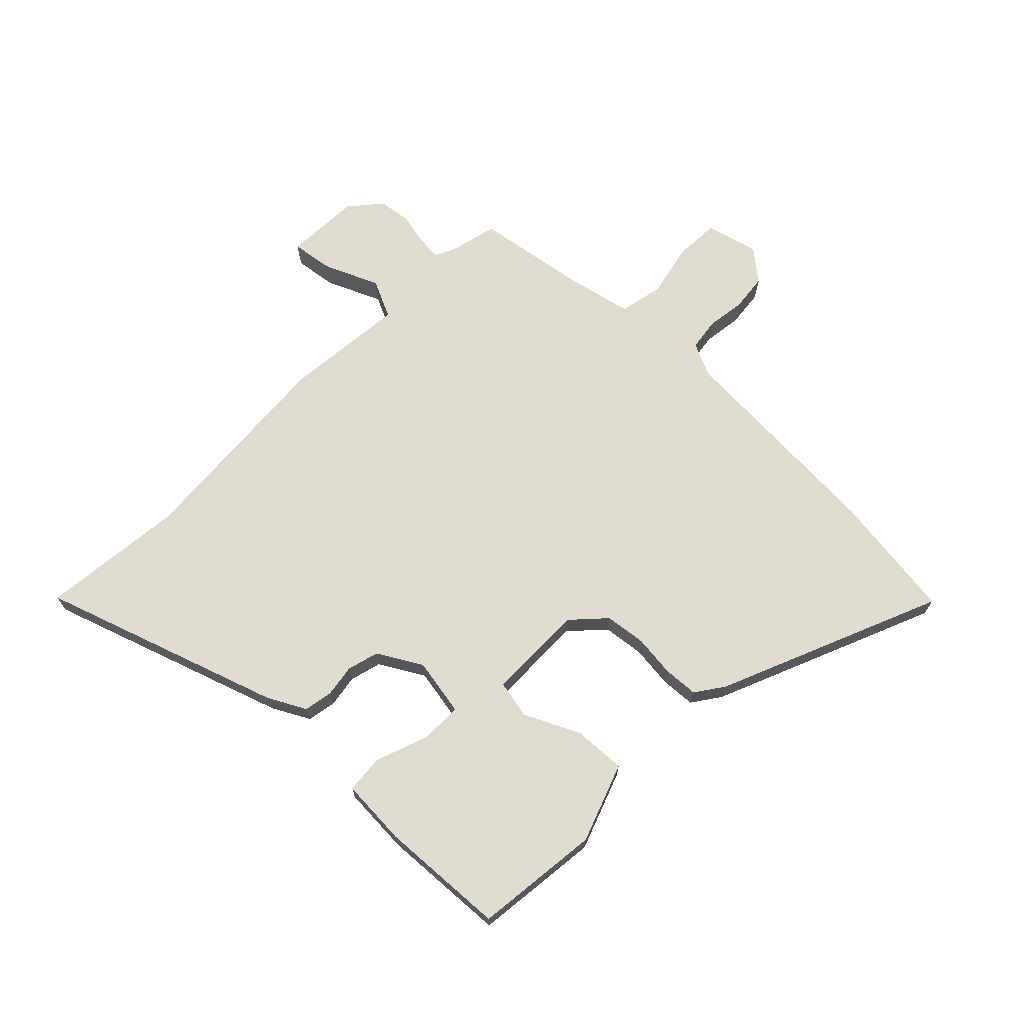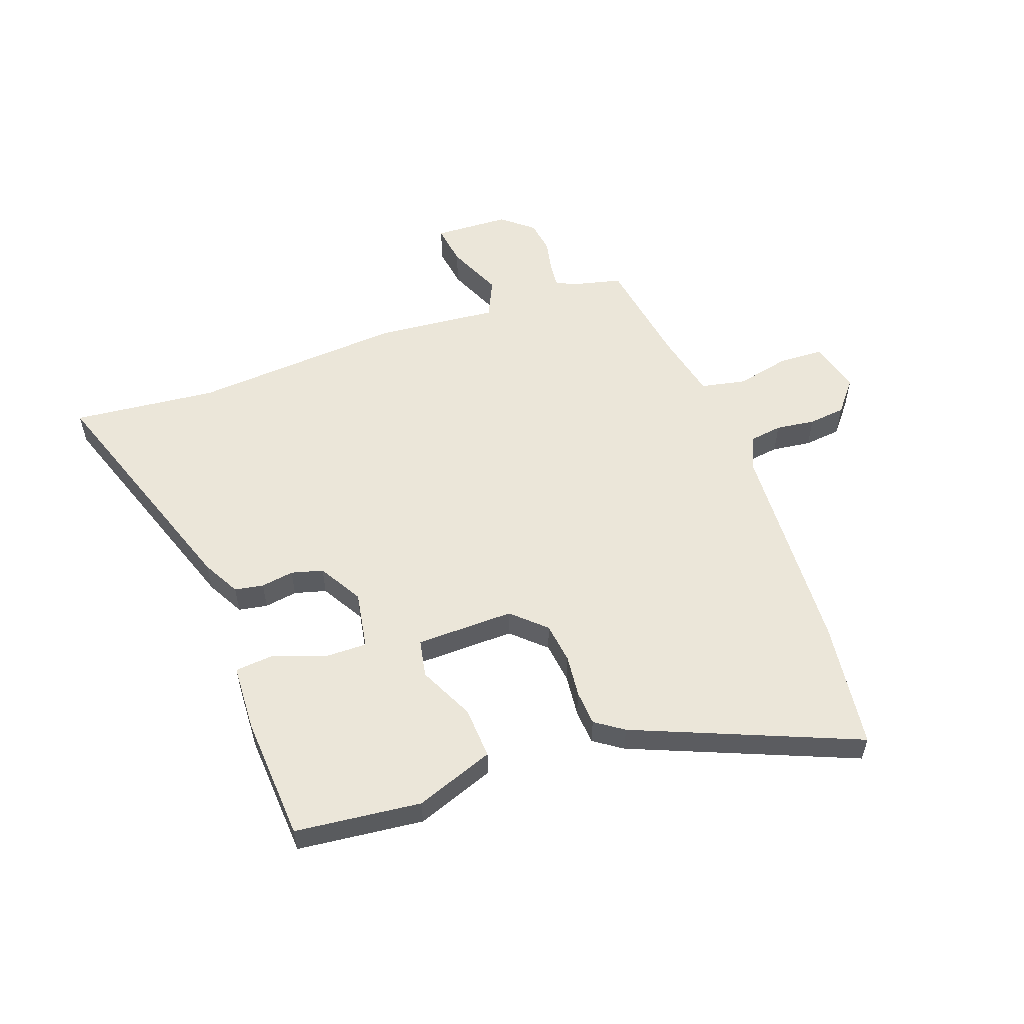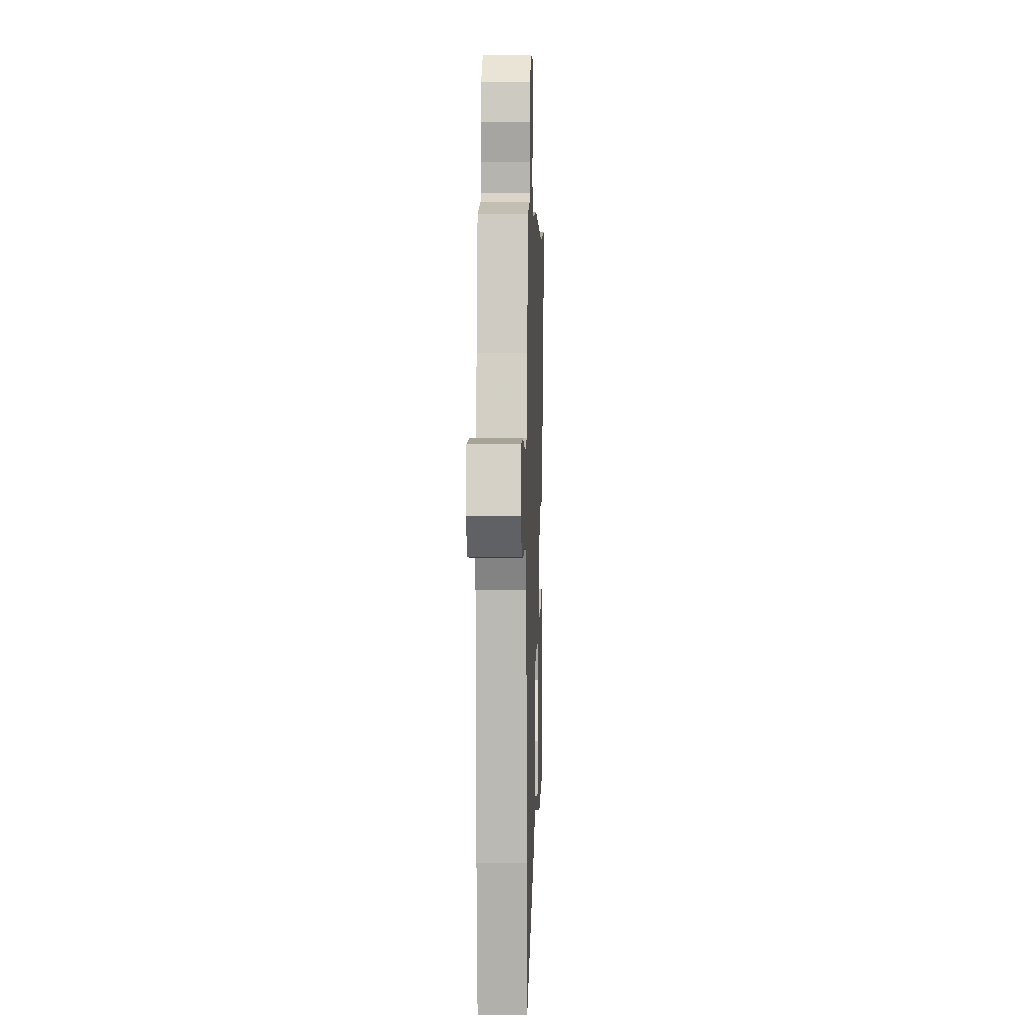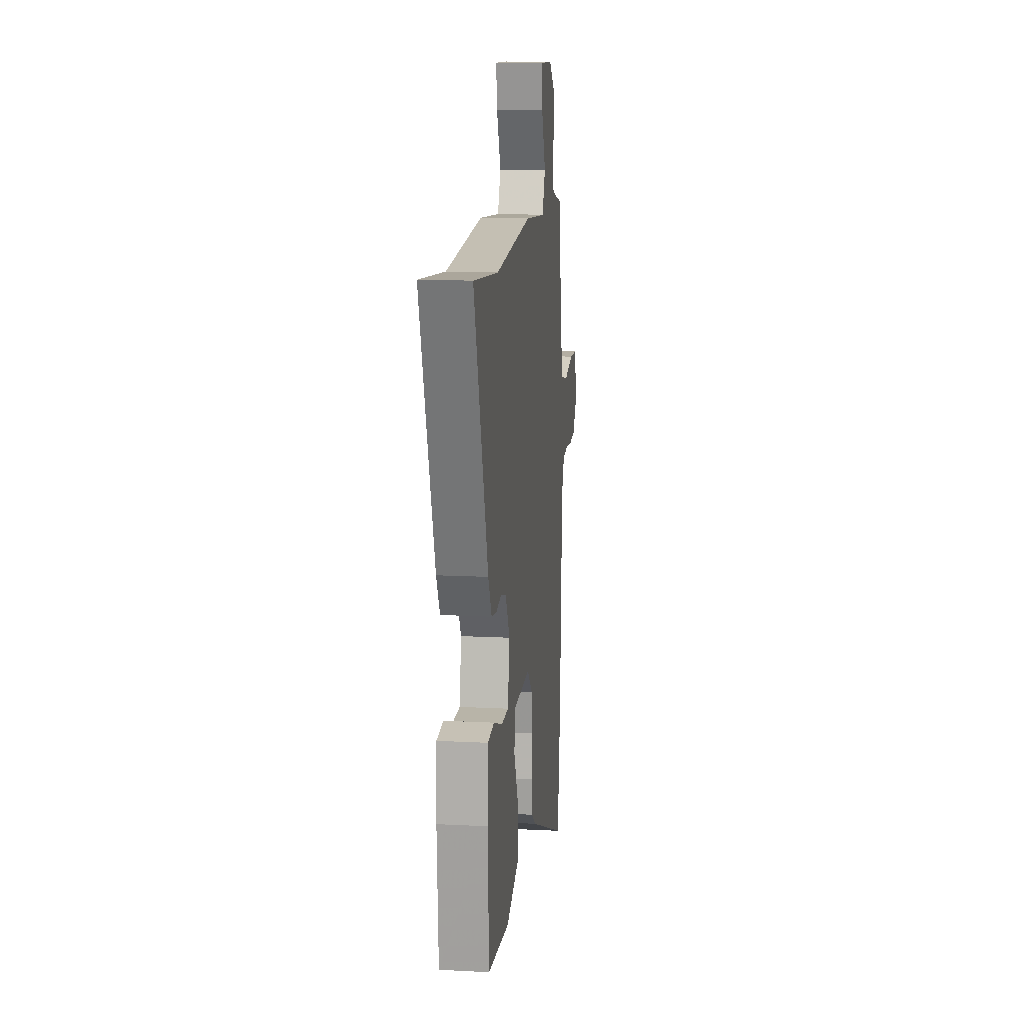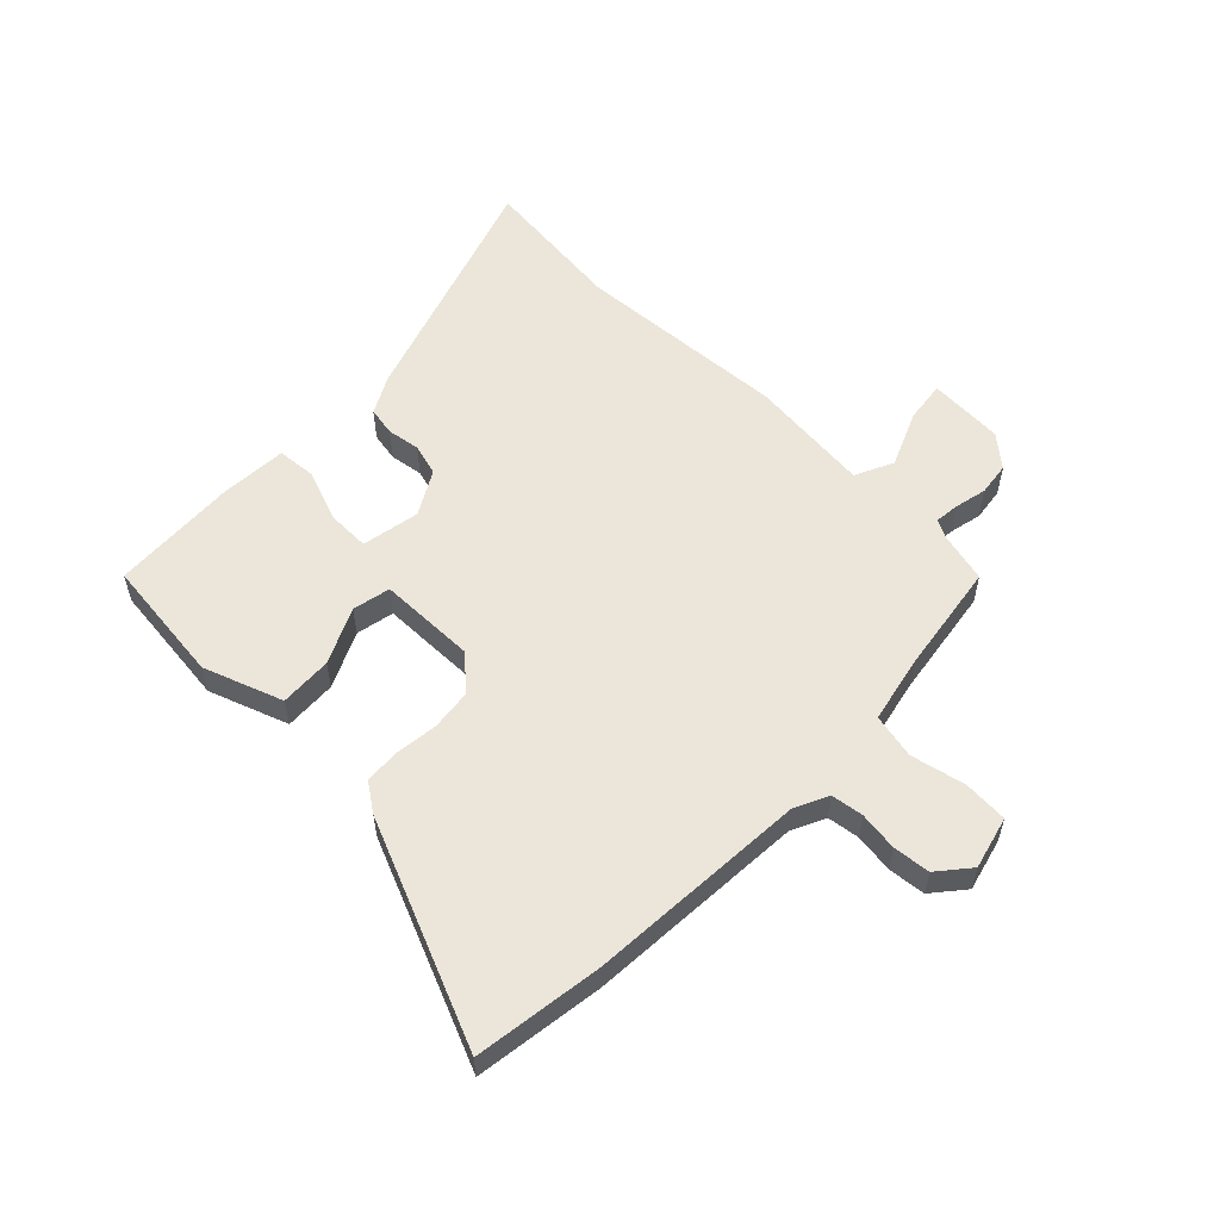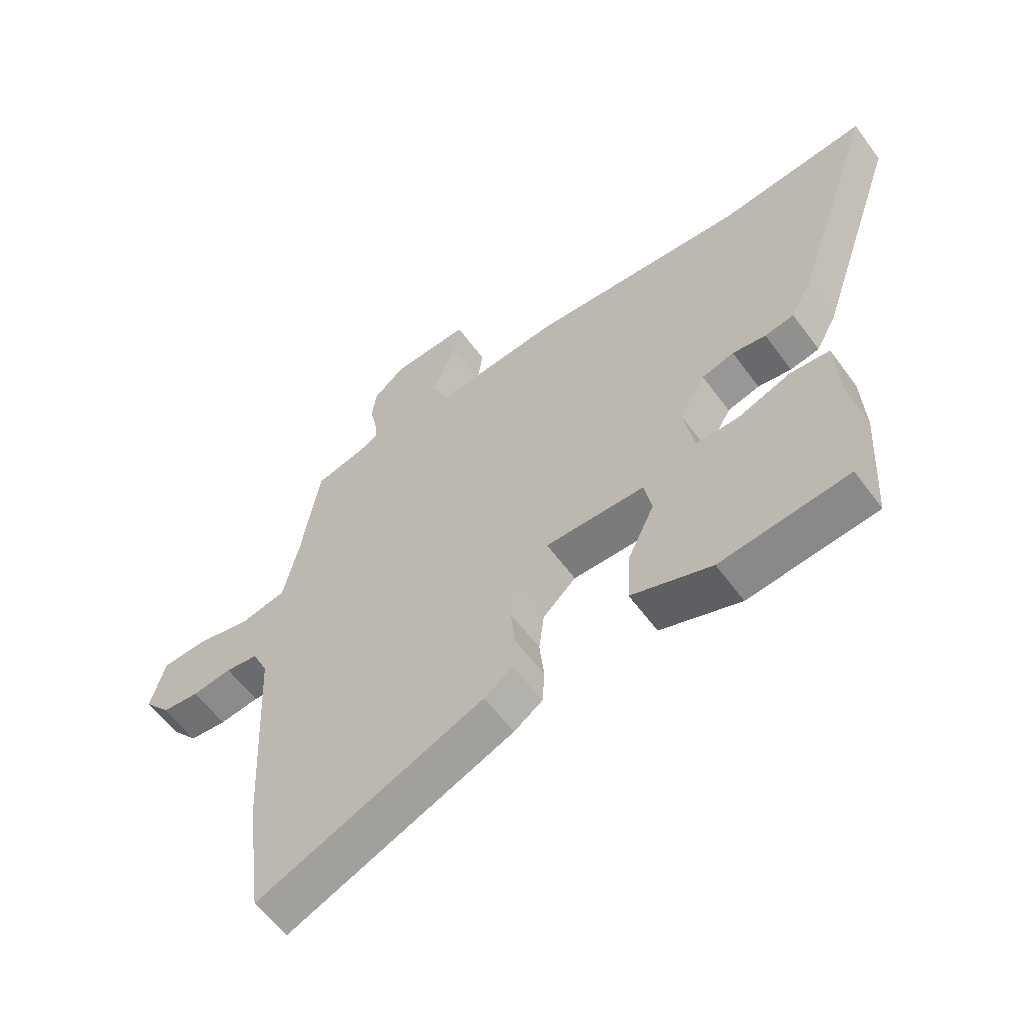
<metadata>
{"format":"obj","ext":"obj","renderer":"f3d","projection":"perspective","resolution":1024,"background":"white","views":[{"elev":69.4,"azim":134.6,"up":"+Y"},{"elev":55.5,"azim":160.1,"up":"+Y"},{"elev":3.7,"azim":-88.1,"up":"+Z"},{"elev":13.8,"azim":96.6,"up":"+Z"},{"elev":56.5,"azim":-135.3,"up":"+Y"},{"elev":-59.1,"azim":36.1,"up":"+Z"}]}
</metadata>
<code>
v 0.394 0.07 0.489
v 0.645 0.07 0.515
v 0.503 0.07 0.099
v 0.468 0.07 0.034
v 0.418 0.07 0.025
v 0.361 0.07 0.034
v 0.306 0.07 0.019
v 0.262 0.07 -0.057
v 0.28 0.07 -0.158
v 0.353 0.07 -0.157
v 0.444 0.07 -0.124
v 0.511 0.07 -0.13
v 0.517 0.07 -0.247
v 0.504 0.07 -0.466
v 0.285 0.07 -0.49
v 0.148 0.07 -0.44
v 0.153 0.07 -0.349
v 0.199 0.07 -0.253
v 0.186 0.07 -0.187
v 0.016 0.07 -0.184
v -0.041 0.07 -0.237
v -0.05 0.07 -0.308
v -0.042 0.07 -0.382
v -0.046 0.07 -0.443
v -0.095 0.07 -0.477
v -0.482 0.07 -0.638
v -0.511 0.07 -0.415
v -0.531 0.07 -0.032
v -0.558 0.07 0.026
v -0.614 0.07 0.034
v -0.682 0.07 0.025
v -0.746 0.07 0.032
v -0.791 0.07 0.087
v -0.767 0.07 0.178
v -0.69 0.07 0.182
v -0.596 0.07 0.161
v -0.518 0.07 0.177
v -0.492 0.07 0.293
v -0.461 0.07 0.486
v -0.375 0.07 0.507
v -0.342 0.07 0.523
v -0.346 0.07 0.566
v -0.358 0.07 0.622
v -0.35 0.07 0.679
v -0.296 0.07 0.724
v -0.165 0.07 0.73
v -0.175 0.07 0.658
v -0.217 0.07 0.562
v -0.186 0.07 0.496
v 0.026 0.07 0.516
v 0.394 0 0.489
v 0.645 0 0.515
v 0.503 0 0.099
v 0.468 0 0.034
v 0.418 0 0.025
v 0.361 0 0.034
v 0.306 0 0.019
v 0.262 0 -0.057
v 0.28 0 -0.158
v 0.353 0 -0.157
v 0.444 0 -0.124
v 0.511 0 -0.13
v 0.517 0 -0.247
v 0.504 0 -0.466
v 0.285 0 -0.49
v 0.148 0 -0.44
v 0.153 0 -0.349
v 0.199 0 -0.253
v 0.186 0 -0.187
v 0.016 0 -0.184
v -0.041 0 -0.237
v -0.05 0 -0.308
v -0.042 0 -0.382
v -0.046 0 -0.443
v -0.095 0 -0.477
v -0.482 0 -0.638
v -0.511 0 -0.415
v -0.531 0 -0.032
v -0.558 0 0.026
v -0.614 0 0.034
v -0.682 0 0.025
v -0.746 0 0.032
v -0.791 0 0.087
v -0.767 0 0.178
v -0.69 0 0.182
v -0.596 0 0.161
v -0.518 0 0.177
v -0.492 0 0.293
v -0.461 0 0.486
v -0.375 0 0.507
v -0.342 0 0.523
v -0.346 0 0.566
v -0.358 0 0.622
v -0.35 0 0.679
v -0.296 0 0.724
v -0.165 0 0.73
v -0.175 0 0.658
v -0.217 0 0.562
v -0.186 0 0.496
v 0.026 0 0.516
f 49 50 1
f 46 47 48
f 45 46 48
f 44 45 48
f 43 44 48
f 42 43 48
f 41 42 48 49
f 40 41 49
f 38 39 40 49
f 37 38 49 1
f 34 35 36
f 33 34 36
f 32 33 36
f 31 32 36
f 30 31 36
f 29 30 36 37
f 1 2 3
f 37 1 3
f 29 37 3
f 28 29 3
f 26 27 28
f 25 26 28
f 24 25 28
f 23 24 28
f 22 23 28
f 21 22 28
f 20 21 28
f 19 20 28
f 16 17 18
f 15 16 18
f 14 15 18
f 13 14 18
f 12 13 18
f 11 12 18
f 10 11 18
f 9 10 18 19
f 8 9 19 28
f 3 4 5 6
f 3 6 7
f 28 3 7
f 7 8 28
f 51 100 99
f 98 97 96
f 98 96 95
f 98 95 94
f 98 94 93
f 98 93 92
f 99 98 92 91
f 99 91 90
f 99 90 89 88
f 51 99 88 87
f 86 85 84
f 86 84 83
f 86 83 82
f 86 82 81
f 86 81 80
f 87 86 80 79
f 53 52 51
f 53 51 87
f 53 87 79
f 53 79 78
f 78 77 76
f 78 76 75
f 78 75 74
f 78 74 73
f 78 73 72
f 78 72 71
f 78 71 70
f 78 70 69
f 68 67 66
f 68 66 65
f 68 65 64
f 68 64 63
f 68 63 62
f 68 62 61
f 68 61 60
f 69 68 60 59
f 78 69 59 58
f 56 55 54 53
f 57 56 53
f 57 53 78
f 78 58 57
f 1 51 52 2
f 2 52 53 3
f 3 53 54 4
f 4 54 55 5
f 5 55 56 6
f 6 56 57 7
f 7 57 58 8
f 8 58 59 9
f 9 59 60 10
f 10 60 61 11
f 11 61 62 12
f 12 62 63 13
f 13 63 64 14
f 14 64 65 15
f 15 65 66 16
f 16 66 67 17
f 17 67 68 18
f 18 68 69 19
f 19 69 70 20
f 20 70 71 21
f 21 71 72 22
f 22 72 73 23
f 23 73 74 24
f 24 74 75 25
f 25 75 76 26
f 26 76 77 27
f 27 77 78 28
f 28 78 79 29
f 29 79 80 30
f 30 80 81 31
f 31 81 82 32
f 32 82 83 33
f 33 83 84 34
f 34 84 85 35
f 35 85 86 36
f 36 86 87 37
f 37 87 88 38
f 38 88 89 39
f 39 89 90 40
f 40 90 91 41
f 41 91 92 42
f 42 92 93 43
f 43 93 94 44
f 44 94 95 45
f 45 95 96 46
f 46 96 97 47
f 47 97 98 48
f 48 98 99 49
f 49 99 100 50
f 50 100 51 1

</code>
